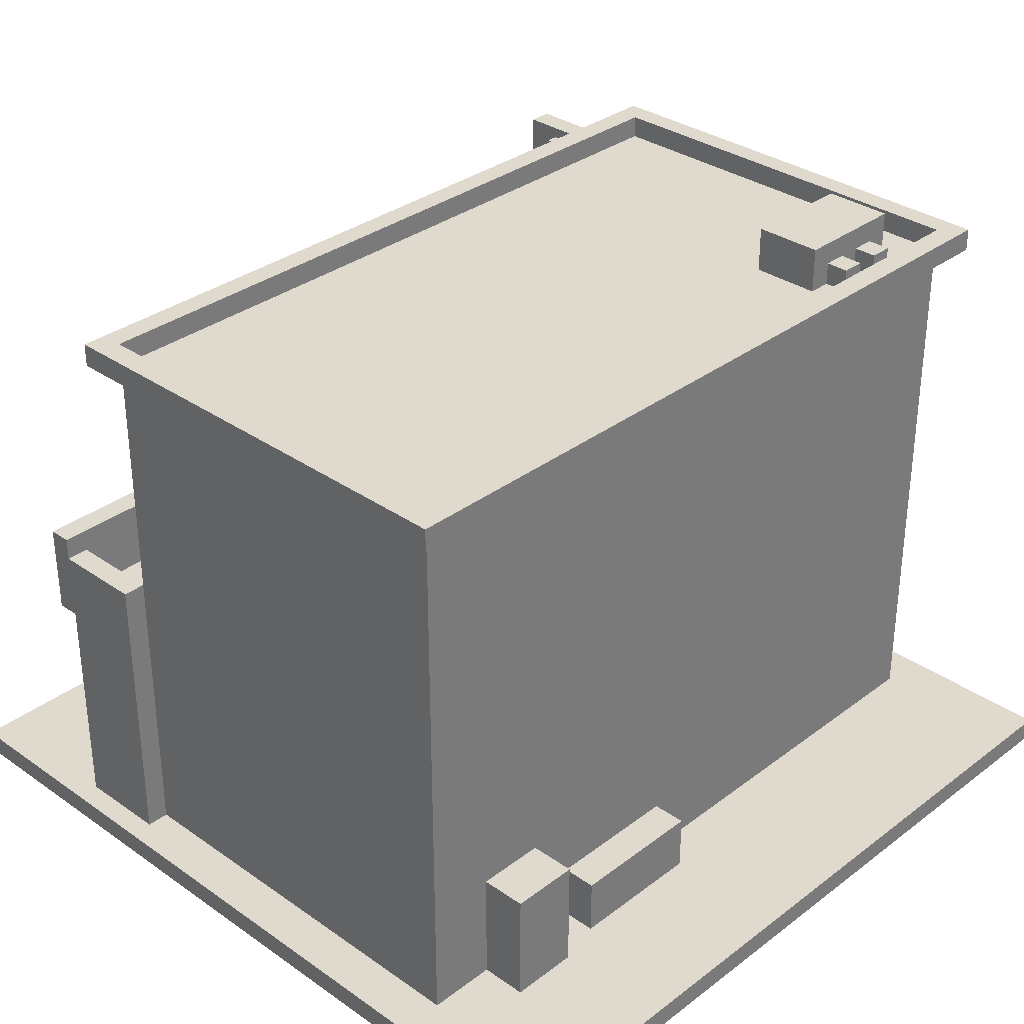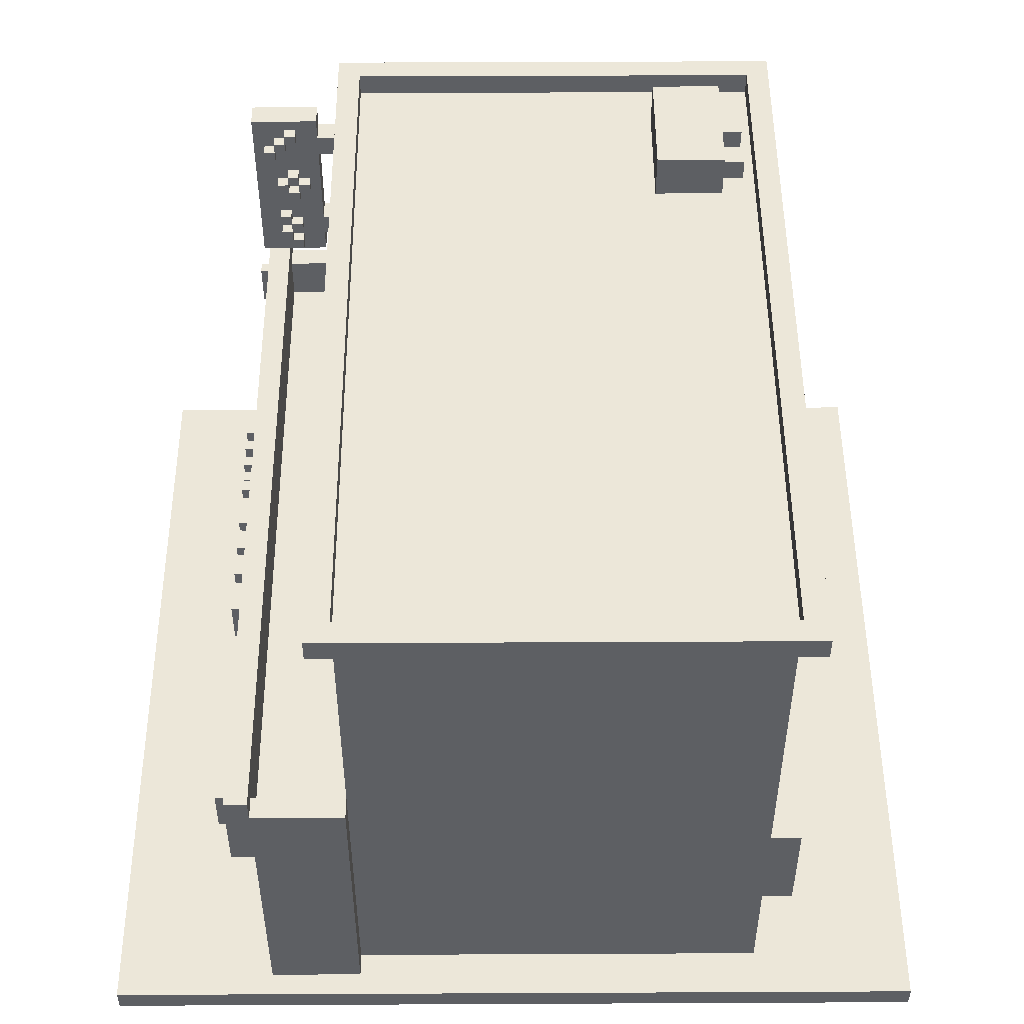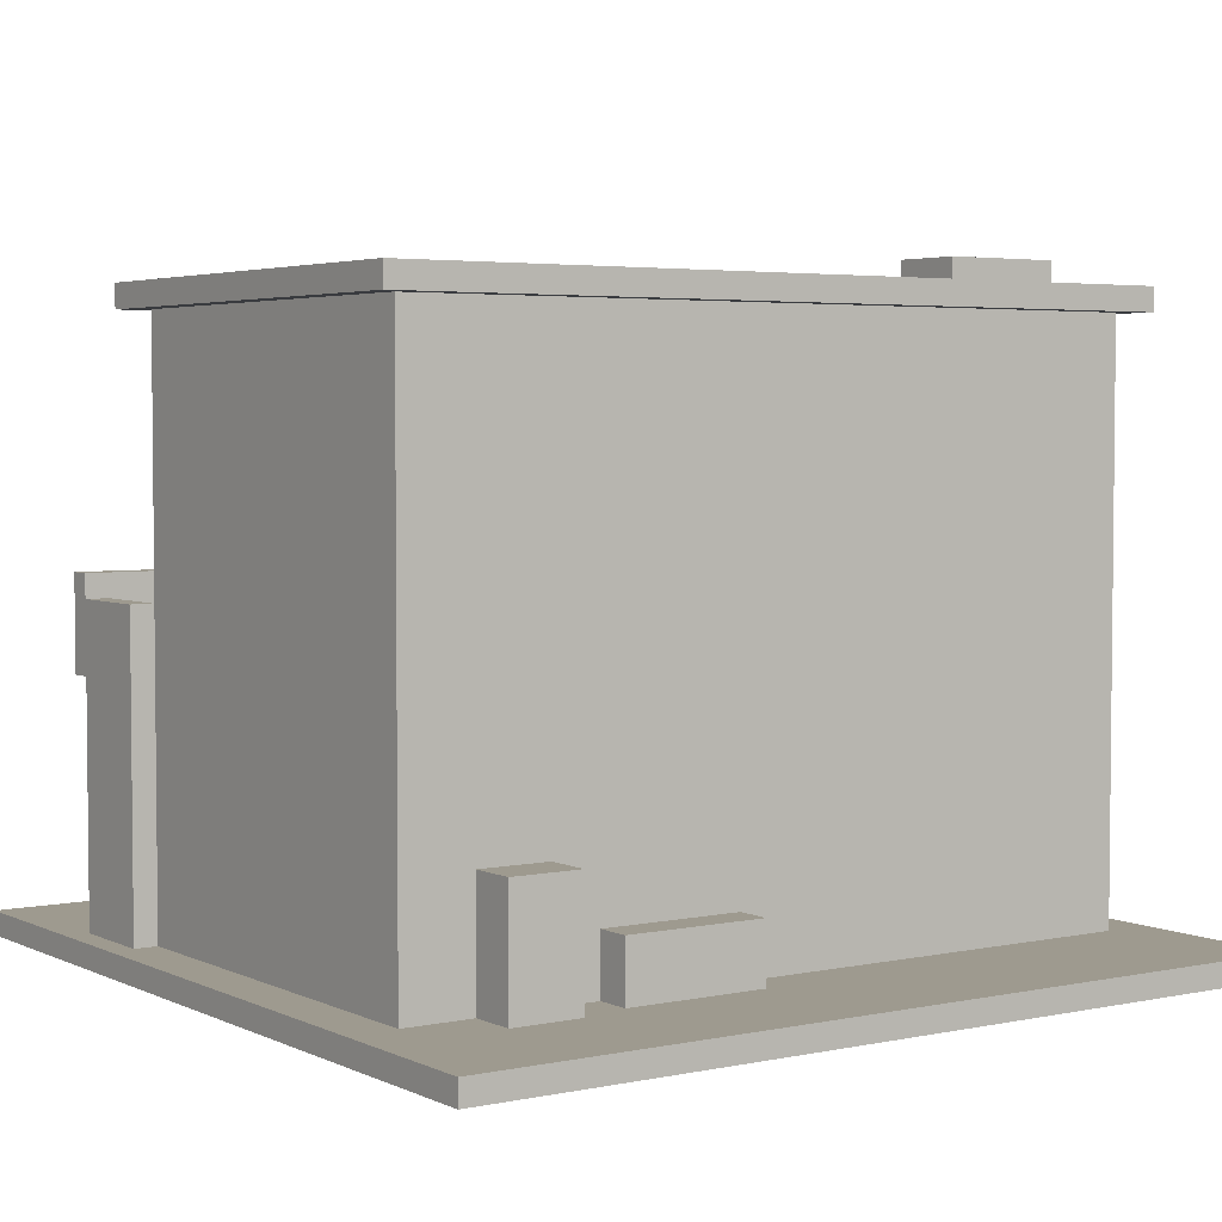
<metadata>
{"format":"obj","ext":"obj","renderer":"f3d","projection":"perspective","resolution":1024,"background":"white","views":[{"elev":32.8,"azim":133.9,"up":"+Y"},{"elev":49.8,"azim":89.7,"up":"+Y"},{"elev":3.8,"azim":145.5,"up":"+Y"}]}
</metadata>
<code>
o 11
v -24.5 1e-06 -4.5
v -24.5 -1e-06 4.5
v -24.5 0.25 -4.5
v -15.5 0.25 -4.5
v -24.25 3.75 2.75
v -24.25 6.5 2
v -24.25 6.5 -3
v -15.75 3.75 3
v -24 3.5 1.75
v -24 6.25 1.75
v -23.5 4.5 2.25
v -23.75 6 1.75
v -23.75 6.25 3
v -23.25 6.5 -2.625
v -22.75 6.25 -2.625
v -21.75 2.25 2.75
v -21.75 0.75 2.5
v -21 3.5 3
v -21 3.5 1.5
v -20.75 3.5 3.125
v -20.75 3 3.125
v -20.38 3.25 3.125
v -20.38 3.5 3
v -20.12 3 3.125
v -19.62 3 3.125
v -19.5 0.875 -2.75
v -18.88 3 3.125
v -18.75 2.75 2.75
v -18.75 2.75 1.75
v -18.62 3 3.125
v -18.62 3.375 3.125
v -16 0.25 -2.75
v -16.5 0.75 2.5
v -16.5 3.5 1.5
v -16.5 5.5 1.5
v -16.12 3.5 3.125
v -16.12 3 3.125
v -16 3.5 2.75
v -16 3 1.75
v -16 3 2.75
v -16 3.5 1.75
v -16 0.25 1.75
v -24 3 1.75
v -24 6.5 1.75
v -19.5 0.25 -2.75
v -23.88 3 3.125
v -23.5 0.75 2.75
v -23.5 0.75 2.5
v -23.5 2.25 2.75
v -23.5 4.25 3
v -23.5 4.5 2.75
v -23.5 4.625 2.625
v -23.5 4.875 2.75
v -23.5 5.125 2.625
v -23.5 5.125 2.5
v -23.5 5.375 2.75
v -23.5 5.5 2.5
v -23.5 5.875 2.875
v -23.5 6 2.75
v -23.5 6 2.5
v -23.5 6.125 2.625
v -23.5 6.25 3
v -23.5 6.25 2.25
v -23.38 4.5 2.625
v -23.38 4.75 2.625
v -23.38 4.75 2.75
v -23.38 5.125 2.5
v -23.38 5.375 2.75
v -23.38 5.25 2.375
v -23.38 5.375 2.5
v -23.38 5.5 2.625
v -23.38 5.75 2.875
v -23.38 5.875 2.625
v -23.38 6.125 2.625
v -23 6.25 -2.375
v -23 6.5 -2.625
v -22.5 6.25 -2.375
v -22.25 5.5 1.75
v -22.25 6.25 -2.375
v -22.25 6.75 -1.625
v -22.25 6.75 -2.375
v -21.38 3.375 3.125
v -21.25 2.75 2.75
v -21.25 2.75 1.75
v -20.88 3 3
v -20.62 3 3.125
v -20.62 3.25 3.125
v -20.62 3.5 3.125
v -20.5 3.25 3.125
v -20.25 3 3.125
v -20.25 3.5 1.5
v -20.25 5.5 1.75
v -20 3.25 3.125
v -20 3.375 3.125
v -19.88 3.125 3.125
v -19.75 3 3.125
v -19.75 3.375 3.125
v -19.75 3.5 3.125
v -19.5 3 3
v -19.38 3.5 3.125
v -19.25 3.25 3.125
v -19 3.5 3.125
v -18.75 3.125 3
v -18.75 3.25 3.125
v -18.25 0.75 2.5
v -18.25 2.25 2.75
v -18.25 2.25 2.5
v -15.75 2.75 2.75
v -15.75 3.5 1.75
v -15.75 3.75 2.75
v -15.75 6.25 2
v -15.5 -1e-06 4.5
v -24.5 0.25 4.5
v -24 3.5 3.125
v -21.5 3 3.125
v -21.12 3.375 3.125
v -21.12 3.5 3.125
v -21 3.5 3.125
v -21 3 3.125
v -20.5 3.375 3.125
v -20.38 3.125 3.125
v -20.38 3.5 3.125
v -20.38 3 3.125
v -20.12 3.5 3.125
v -19.88 3.25 3.125
v -19.5 3 3.125
v -19.5 3.375 3.125
v -19.38 3.375 3.125
v -19.38 3.25 3.125
v -19.12 3.375 3.125
v -19.25 3.5 3.125
v -19.12 3 3.125
v -18.75 3 3.125
v -18.62 3.125 3.125
v -18.5 3 3.125
v -16 3.5 3.125
v -23.88 3 3
v -23.75 4.25 3
v -21.5 3 3
v -21 3 3
v -20.88 3.5 3
v -19.75 3.125 3
v -19.62 3 3
v -19.5 3.375 3
v -19.38 3.5 3
v -19.25 3.375 3
v -19.12 3 3
v -19 3 3
v -18.62 3 3
v -18.5 3 3
v -15.75 2.75 3
v -23.5 5.75 2.875
v -23.38 5.875 2.875
v -23.38 4.5 2.75
v -23.38 4.625 2.75
v -16.5 0.75 2.75
v -16.5 2.25 2.75
v -23.38 5.125 2.625
v -23.5 6 2.25
v -16.5 2.25 2.5
v -24.25 6.25 2
v -21 3.5 1.75
v -21 5.5 1.75
v -20.75 2.25 1.75
v -19.25 2.25 1.75
v -16.5 3.5 1.75
v -16 6.25 1.75
v -22.25 3.5 1.5
v -21 5.5 1.5
v -20.75 2.25 1.5
v -20.25 5.5 1.5
v -23.5 6.75 -1.625
v -23.5 6.25 -1.625
v -24 6.5 -2.75
v -16 6.5 -2.75
v -24.12 3.5 2.75
v -24.12 3.625 2.75
v -24 3.625 2.75
v -23.38 5.75 2.75
v -24 3 2.75
v -15.75 3.5 2.75
v -23.38 4.625 2.625
v -23.38 4.875 2.625
v -23.38 5.375 2.625
v -23.38 4.5 2.5
v -23.38 4.75 2.5
v -23.38 6.125 2.5
v -23.5 5.25 2.375
v -23.75 4.25 2.25
v -23.75 4.5 2.25
v -23.5 4.25 2.25
v -23.5 4.75 2.25
v -23.75 6 2.25
v -23.75 6.25 2.25
v -16 6.5 1.75
v -23.5 6.25 -2.375
v -23.25 6.25 -2.375
v -23 6.5 -2.375
v -22.75 6.25 -2.375
v -22.75 6.5 -2.375
v -23.25 6.25 -2.625
v -23 6.25 -2.625
v -22.5 6.5 -2.625
v -15.75 6.25 -3
v -17.5 1.5 -3.25
v -16.75 1.5 -3.25
v -15.5 1e-06 -4.5
v -23.5 2.25 2.5
v -21.75 2.25 2.5
v -19.25 2.25 1.5
v -24.25 2.75 2.75
v -24.25 2.75 3
v -24 3 3.125
v -21.12 3 3.125
v -20.88 3 3.125
v -20.38 3 3
v -19 3 3.125
v -18.88 3 3
v -18.75 3 3
v -16 3 3.125
v -20.5 3.125 3.125
v -18.75 3.125 3.125
v -19.38 3.25 3
v -19.25 3.25 3
v -21.38 3.375 3
v -21.12 3.375 3
v -19.25 3.375 3.125
v -18.75 3.375 3.125
v -23.38 4.375 2.625
v -23.5 4.375 2.625
v -23.38 4.375 2.5
v -23.38 4.625 2.5
v -23.5 4.75 2.75
v -23.38 5.25 2.75
v -23.5 5.75 2.25
v -23.38 5.25 2.625
v -22.25 5.5 1.5
v -16.5 5.5 1.75
v -23.75 5.75 2.25
v -23.38 5.875 2.75
v -23.38 6 2.625
v -23.38 6 2.5
v -24.12 6.25 1.875
v -15.88 6.25 1.875
v -24.12 6.25 -2.875
v -15.88 6.25 -2.875
v -24.25 6.25 -3
v -15.5 0.25 4.5
v -21.25 0.25 2.75
v -18.75 0.25 2.75
v -21.75 0.75 2.75
v -18.25 0.75 2.75
v -19.5 0.875 -3.125
v -18 0.875 -3.125
v -21.38 3.125 3.125
v -21.12 3.125 3.125
v -19.75 3.125 3.125
v -18.62 3.25 3.125
v -20.62 3.375 3.125
v -23.88 3.5 3.125
v -21.5 3.5 3.125
v -21.12 3.5 3
v -20.88 3.5 3.125
v -20.75 3.5 3
v -20.25 3.5 3.125
v -19.75 3.5 3
v -19.62 3.5 3.125
v -19.25 3.5 3
v -18.88 3.5 3.125
v -18.5 3.5 3.125
v -18.88 3.5 3
v -18.5 3.5 3
v -16.12 3.5 3
v -16 3.5 3
v -24 3.5 2.75
v -24.25 3.5 1.75
v -24.25 3.5 2.75
v -20.25 3.5 1.75
v -24.25 3.75 3
v -23.5 4.5 2.5
v -23.5 4.625 2.75
v -23.5 4.75 2.625
v -23.5 4.75 2.5
v -23.75 4.75 2.25
v -23.75 4.75 1.75
v -23.5 4.75 1.75
v -23.38 4.875 2.75
v -23.38 5.25 2.5
v -23.38 5.375 2.375
v -23.38 5.5 2.5
v -23.38 6 2.75
v -24 6.25 -2.75
v -15.75 6.5 2
v -24 0.25 -2.75
v -23.25 6.5 -2.375
v -22.75 6.5 -2.625
v -15.75 6.5 -3
v -23.5 6.75 -2.375
v -22.5 6.25 -2.625
v -22.25 6.25 -1.625
v -16 6.25 -2.75
v -22.5 6.5 -2.375
v -15.75 0.25 1.75
v -15.75 0.25 2.75
v -24.25 0.25 1.75
v -24.25 0.25 2.75
v -16.75 1.5 -2.75
v -16.75 0.25 -2.75
v -16.75 0.25 -3.25
v -19.25 0.25 1.75
v -18.75 0.25 1.75
v -23.88 3.5 3
v -18 0.875 -2.75
v -18 0.25 -2.75
v -24 3.5 3
v -17.5 1.5 -2.75
v -17.5 0.25 -3.25
v -17.5 0.25 -2.75
v -24 3 3
v -24 0.25 1.75
v -21.25 0.25 1.75
v -20.75 0.25 1.75
v -19.5 0.25 -3.125
v -19.25 0.25 1.5
v -20.75 0.25 1.5
v -18 0.25 -3.125
v -16 3 3
v -16.12 3 3
v -21.5 3.5 3
v -21.38 3.125 3
v -21.12 3.125 3
v -21.12 3 3
v -20.62 3 3
v -20.62 3.25 3
v -20.25 3 3
v -20.25 3.5 3
v -20.5 3.125 3
v -20.38 3.125 3
v -20.75 3 3
v -20.62 3.5 3
v -20.62 3.375 3
v -20.5 3.25 3
v -20.38 3.25 3
v -20.38 3.25 3
v -20.5 3.375 3
v -20.12 3 3
v -20.12 3.5 3
v -19.88 3.25 3
v -19.88 3.125 3
v -19.75 3.375 3
v -20 3.25 3
v -20 3.375 3
v -19.75 3 3
v -19.38 3.375 3
v -19 3.5 3
v -19.12 3.375 3
v -19.62 3.5 3
v -18.62 3.25 3
v -18.62 3.375 3
v -18.75 3.375 3
v -18.62 3.125 3
v -18.75 3.25 3
v -23.5 4.5 1.75
v -23.75 4.5 1.75
v -23.5 4.875 2.625
v -23.75 5.75 1.75
v -23.5 4.375 2.5
v -23.5 5.75 1.75
v -23.5 4.75 2.25
v -23.5 6 1.75
v -23.5 4.5 2.625
v -22.25 3.5 1.75
v -23.5 4.625 2.5
v -23.5 5.25 2.5
v -23.5 5.375 2.5
v -23.5 5.375 2.375
v -23.5 5.25 2.625
v -23.5 5.375 2.625
v -23.5 5.5 2.625
v -23.5 5.25 2.75
v -23.5 5.875 2.75
v -23.5 6.125 2.5
v -23.5 5.75 2.75
v -23.5 5.875 2.625
v -23.5 6 2.625
f 211 305 306
f 277 305 211
f 276 305 277
f 6 247 161
f 7 247 6
f 114 319 213
f 315 319 114
f 9 294 320
f 10 294 9
f 292 294 10
f 16 17 251
f 209 17 16
f 261 139 115
f 329 139 261
f 118 140 119
f 18 140 118
f 163 19 162
f 169 19 163
f 20 339 21
f 264 339 20
f 89 337 221
f 342 337 89
f 121 216 123
f 338 216 121
f 122 343 22
f 23 343 122
f 124 346 24
f 347 346 124
f 267 143 25
f 357 143 267
f 26 323 45
f 253 323 26
f 128 223 129
f 354 223 128
f 165 324 310
f 210 324 165
f 131 146 227
f 268 146 131
f 130 147 132
f 356 147 130
f 269 218 27
f 271 218 269
f 28 311 250
f 29 311 28
f 134 149 30
f 361 149 134
f 31 358 258
f 359 358 31
f 316 317 318
f 205 317 316
f 157 33 156
f 160 33 157
f 238 34 166
f 35 34 238
f 36 328 37
f 273 328 36
f 38 39 40
f 41 39 38
f 195 301 167
f 180 43 275
f 275 43 9
f 10 292 44
f 167 44 195
f 46 137 260
f 260 137 312
f 47 48 49
f 49 48 208
f 229 231 64
f 64 231 185
f 154 64 155
f 155 64 182
f 182 232 65
f 65 232 186
f 66 65 287
f 287 65 183
f 158 67 236
f 236 67 288
f 234 236 68
f 68 236 184
f 288 69 70
f 70 69 289
f 184 70 71
f 71 70 290
f 72 179 153
f 153 179 240
f 240 73 291
f 291 73 241
f 241 242 74
f 74 242 187
f 372 168 78
f 78 168 237
f 255 330 82
f 82 330 225
f 249 321 83
f 83 321 84
f 214 332 256
f 256 332 331
f 116 226 117
f 117 226 262
f 215 85 263
f 263 85 141
f 322 325 164
f 164 325 170
f 86 333 87
f 87 333 334
f 259 341 88
f 88 341 340
f 89 342 120
f 120 342 345
f 90 335 265
f 265 335 336
f 278 91 92
f 92 91 171
f 93 351 94
f 94 351 352
f 95 349 125
f 125 349 348
f 96 353 257
f 257 353 142
f 97 350 98
f 98 350 266
f 126 99 127
f 127 99 144
f 128 354 100
f 100 354 145
f 101 224 227
f 227 224 146
f 217 148 102
f 102 148 355
f 133 219 222
f 222 219 103
f 104 362 228
f 228 362 360
f 135 150 270
f 270 150 272
f 252 105 106
f 106 105 107
f 314 326 313
f 313 326 254
f 308 309 307
f 307 309 206
f 220 327 136
f 136 327 274
f 42 32 41
f 41 32 167
f 167 32 301
f 304 303 108
f 108 303 181
f 181 303 109
f 111 204 293
f 293 204 297
f 46 114 213
f 260 114 46
f 255 261 115
f 82 261 255
f 214 255 115
f 256 255 214
f 116 261 82
f 117 261 116
f 215 118 119
f 263 118 215
f 86 20 21
f 87 20 86
f 259 20 87
f 88 20 259
f 89 259 87
f 120 259 89
f 121 89 221
f 22 89 121
f 90 22 121
f 90 122 22
f 90 121 123
f 265 122 90
f 93 124 24
f 94 124 93
f 95 93 24
f 125 93 95
f 96 95 24
f 257 95 96
f 97 124 94
f 98 124 97
f 126 267 25
f 127 267 126
f 128 267 127
f 100 267 128
f 101 128 129
f 227 128 101
f 130 131 227
f 217 130 132
f 102 131 130
f 102 130 217
f 133 269 27
f 222 269 133
f 104 269 222
f 228 269 104
f 134 104 222
f 258 104 134
f 31 269 228
f 135 258 134
f 135 31 258
f 135 134 30
f 270 269 31
f 270 31 135
f 220 36 37
f 136 36 220
f 344 345 342
f 72 58 152
f 153 58 72
f 47 211 306
f 49 211 47
f 154 281 51
f 155 281 154
f 66 53 233
f 287 53 66
f 234 56 380
f 68 56 234
f 240 59 381
f 291 59 240
f 251 47 306
f 16 211 49
f 249 251 306
f 249 16 251
f 83 211 16
f 83 16 249
f 252 28 250
f 106 28 252
f 156 252 250
f 157 28 106
f 304 156 250
f 304 157 156
f 108 28 157
f 108 157 304
f 229 371 230
f 64 371 229
f 182 282 52
f 65 282 182
f 158 377 54
f 236 377 158
f 184 379 378
f 71 379 184
f 241 61 385
f 74 61 241
f 288 375 374
f 70 375 288
f 111 6 161
f 293 6 111
f 10 9 43
f 372 10 43
f 78 10 372
f 162 372 43
f 163 10 78
f 322 84 321
f 164 84 322
f 278 163 162
f 278 162 43
f 238 167 92
f 92 163 278
f 165 84 164
f 311 165 310
f 29 84 165
f 29 165 311
f 43 39 278
f 10 92 167
f 39 238 166
f 41 238 39
f 10 163 92
f 167 238 41
f 39 166 278
f 301 174 292
f 195 175 301
f 277 5 176
f 176 5 177
f 176 177 275
f 177 5 178
f 275 177 178
f 383 381 179
f 179 381 240
f 38 178 181
f 371 52 64
f 64 52 182
f 282 365 65
f 65 365 183
f 377 378 236
f 236 378 184
f 384 385 73
f 73 385 241
f 367 280 231
f 231 280 185
f 373 283 232
f 232 283 186
f 55 374 67
f 67 374 288
f 375 57 70
f 70 57 290
f 60 382 242
f 242 382 187
f 188 376 69
f 69 376 289
f 305 276 320
f 320 276 9
f 10 44 167
f 42 41 303
f 303 41 109
f 294 292 32
f 32 292 301
f 247 7 204
f 204 7 297
f 323 253 326
f 326 253 254
f 317 205 309
f 309 205 206
f 208 16 49
f 209 16 208
f 107 157 106
f 160 157 107
f 170 165 164
f 210 165 170
f 325 321 294
f 84 28 83
f 29 28 84
f 319 46 213
f 137 46 319
f 139 214 115
f 332 214 139
f 140 215 119
f 85 215 140
f 339 86 21
f 333 86 339
f 216 90 123
f 335 90 216
f 346 96 24
f 353 96 346
f 143 126 25
f 99 126 143
f 147 217 132
f 148 217 147
f 218 133 27
f 219 133 218
f 149 135 30
f 150 135 149
f 328 220 37
f 327 220 328
f 337 121 221
f 338 121 337
f 103 134 222
f 361 134 103
f 334 89 87
f 342 89 334
f 223 101 129
f 224 101 223
f 225 116 82
f 226 116 225
f 352 97 94
f 350 97 352
f 144 128 127
f 354 128 144
f 146 130 227
f 356 130 146
f 360 31 228
f 359 31 360
f 367 229 230
f 231 229 367
f 371 154 51
f 64 154 371
f 373 182 52
f 232 182 373
f 282 66 233
f 65 66 282
f 55 158 54
f 67 158 55
f 377 234 380
f 236 234 377
f 188 288 374
f 69 288 188
f 375 184 378
f 70 184 375
f 237 163 78
f 169 163 237
f 171 238 92
f 35 238 171
f 383 72 152
f 179 72 383
f 384 240 381
f 73 240 384
f 60 241 385
f 242 241 60
f 243 111 161
f 244 111 243
f 10 244 243
f 167 244 10
f 292 10 243
f 301 244 167
f 245 243 161
f 245 301 292
f 245 292 243
f 246 244 301
f 246 301 245
f 246 111 244
f 247 245 161
f 247 246 245
f 204 111 246
f 204 246 247
f 47 251 48
f 48 251 17
f 252 156 105
f 105 156 33
f 26 313 253
f 253 313 254
f 316 307 205
f 205 307 206
f 180 40 43
f 43 40 39
f 255 256 330
f 330 256 331
f 95 257 349
f 349 257 142
f 89 22 342
f 342 22 343
f 93 125 351
f 351 125 348
f 104 258 362
f 362 258 358
f 259 120 341
f 341 120 345
f 128 227 354
f 354 227 146
f 114 260 315
f 315 260 312
f 261 117 329
f 329 117 262
f 118 263 18
f 18 263 141
f 20 88 264
f 264 88 340
f 122 265 23
f 23 265 336
f 124 98 347
f 347 98 266
f 267 100 357
f 357 100 145
f 131 102 268
f 268 102 355
f 269 270 271
f 271 270 272
f 36 136 273
f 273 136 274
f 176 275 276
f 277 176 276
f 276 275 9
f 38 181 41
f 41 181 109
f 372 162 168
f 168 162 19
f 278 166 91
f 91 166 34
f 371 64 280
f 280 64 185
f 281 155 52
f 52 155 182
f 282 65 283
f 283 65 186
f 53 287 365
f 365 287 183
f 377 236 374
f 374 236 288
f 56 68 378
f 378 68 184
f 375 70 376
f 376 70 289
f 379 71 57
f 57 71 290
f 58 153 381
f 381 153 240
f 59 291 385
f 385 291 241
f 61 74 382
f 382 74 187
f 10 167 292
f 44 292 174
f 292 167 301
f 6 293 44
f 44 293 195
f 6 44 174
f 195 293 175
f 6 174 7
f 174 175 7
f 175 293 297
f 7 175 297
f 174 301 175
f 42 303 304
f 304 250 42
f 311 310 324
f 325 322 321
f 250 311 42
f 42 311 32
f 294 32 324
f 306 305 320
f 32 311 324
f 294 324 325
f 249 306 320
f 320 294 321
f 321 249 320
f 113 1 2
f 3 1 113
f 112 207 248
f 248 207 4
f 112 113 2
f 248 113 112
f 1 3 207
f 207 3 4
f 1 112 2
f 207 112 1
f 113 248 4
f 113 4 3
f 172 196 173
f 298 196 172
f 295 201 197
f 14 201 295
f 200 15 199
f 296 15 200
f 75 202 198
f 198 202 76
f 77 299 302
f 302 299 203
f 300 79 80
f 80 79 81
f 300 172 173
f 80 172 300
f 196 298 197
f 197 298 295
f 295 298 198
f 75 198 199
f 198 298 200
f 199 198 200
f 200 298 302
f 77 302 79
f 302 298 81
f 79 302 81
f 201 14 202
f 202 14 76
f 15 296 299
f 299 296 203
f 295 198 14
f 14 198 76
f 200 302 296
f 296 302 203
f 172 80 298
f 298 80 81
f 17 208 48
f 209 208 17
f 33 107 105
f 160 107 33
f 19 237 168
f 169 237 19
f 324 170 325
f 210 170 324
f 34 171 91
f 35 171 34
f 277 211 212
f 279 277 212
f 5 277 279
f 190 189 138
f 284 190 138
f 284 364 190
f 285 364 284
f 138 13 239
f 13 193 239
f 193 366 239
f 12 366 193
f 11 192 369
f 194 193 13
f 50 191 11
f 11 363 192
f 192 363 286
f 192 235 369
f 50 11 369
f 159 62 235
f 235 368 159
f 235 50 369
f 159 368 370
f 284 138 239
f 62 50 235
f 62 159 63
f 151 108 181
f 151 181 8
f 8 181 110
f 8 279 212
f 50 13 138
f 62 13 50
f 151 8 212
f 180 275 40
f 275 178 40
f 40 178 38
f 178 5 110
f 181 178 110
f 189 190 191
f 191 190 11
f 284 239 192
f 192 239 235
f 193 194 159
f 159 194 63
f 211 83 212
f 28 151 83
f 108 151 28
f 189 50 138
f 191 50 189
f 364 11 190
f 363 11 364
f 366 235 239
f 368 235 366
f 279 8 5
f 5 8 110
f 284 192 285
f 285 192 286
f 193 159 12
f 12 159 370
f 13 62 194
f 194 62 63
f 83 151 212

</code>
